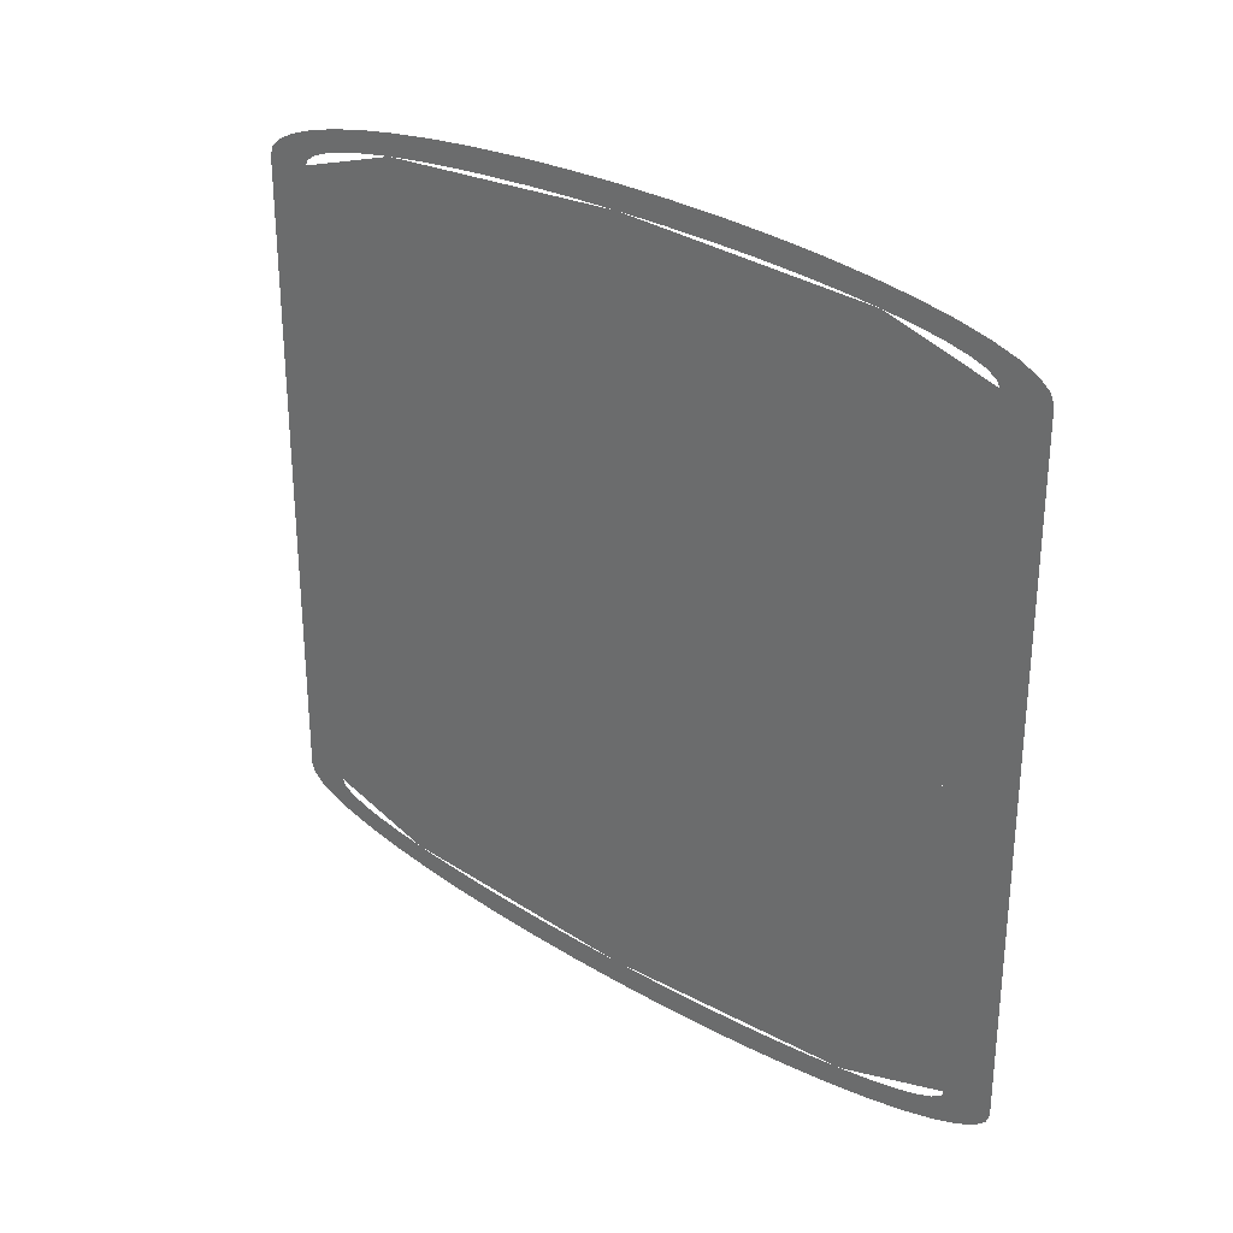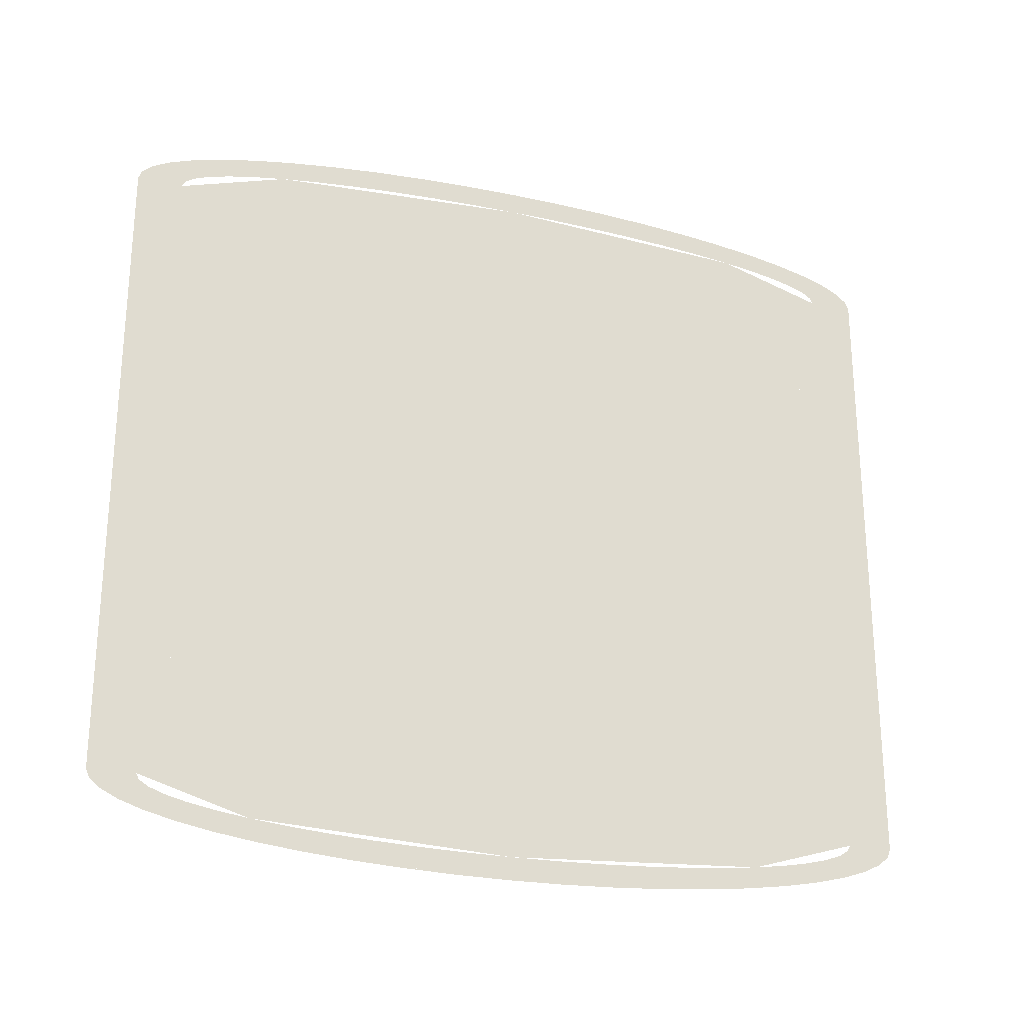
<metadata>
{"format":"obj","ext":"obj","renderer":"f3d","projection":"perspective","resolution":1024,"background":"white","views":[{"elev":28.9,"azim":-48.5,"up":"+Y"},{"elev":-24.9,"azim":70.8,"up":"+Y"}]}
</metadata>
<code>
v 0 -0.7 0.9
v 0 -0.7196 0.8923
v 0 -0.7388 0.8693
v 0 -0.7574 0.8315
v 0 -0.85 0
v 0 -0.8487 -0.1174
v 0 -0.8449 -0.2329
v 0 -0.8386 -0.3444
v 0 -0.8386 0.3444
v 0 -0.8449 0.2329
v 0 -0.8487 0.1175
v 0 -0.85 -9e-06
v 0 -0.8061 0.6364
v 0 -0.819 0.5479
v 0 -0.8299 0.45
v 0 -0.8386 0.3444
v 0 -0.7574 0.8315
v 0 -0.775 0.7794
v 0 -0.7913 0.714
v 0 -0.8061 0.6364
v 0 -0.7574 -0.8315
v 0 -0.7388 -0.8693
v 0 -0.7196 -0.8923
v 0 -0.7 -0.9
v 0 -0.8061 -0.6364
v 0 -0.7913 -0.714
v 0 -0.775 -0.7794
v 0 -0.7574 -0.8315
v 0 -0.8386 -0.3444
v 0 -0.8299 -0.45
v 0 -0.819 -0.5479
v 0 -0.8061 -0.6364
v 0 0.7 -0.9
v 0 0.7196 -0.8923
v 0 0.7388 -0.8693
v 0 0.7574 -0.8315
v 0 0.85 0
v 0 0.8487 0.1174
v 0 0.8449 0.2329
v 0 0.8386 0.3444
v 0 0.8386 -0.3444
v 0 0.8449 -0.2329
v 0 0.8487 -0.1175
v 0 0.85 9e-06
v 0 0.8061 -0.6364
v 0 0.819 -0.5479
v 0 0.8299 -0.45
v 0 0.8386 -0.3444
v 0 0.7574 -0.8315
v 0 0.775 -0.7794
v 0 0.7913 -0.714
v 0 0.8061 -0.6364
v 0 0.7574 0.8315
v 0 0.7388 0.8693
v 0 0.7196 0.8923
v 0 0.7 0.9
v 0 0.8061 0.6364
v 0 0.7913 0.714
v 0 0.775 0.7794
v 0 0.7574 0.8315
v 0 0.8386 0.3444
v 0 0.8299 0.45
v 0 0.819 0.5479
v 0 0.8061 0.6364
v 0 0.2294 0
v 0 0.5369 0.04745
v 0 0.5181 0.06955
v 0 0.2386 0.06955
v 0 0.5505 -0.026
v 0 0.5551 0
v 0 0.2294 0
v 0 0.5369 -0.04745
v 0 0.5141 0.3432
v 0 0.2958 0.3783
v 0 0.3282 0.1846
v 0 0.5181 0.06955
v 0 0.2958 -0.3783
v 0 0.5141 -0.3432
v 0 0.5181 -0.06955
v 0 0.3282 -0.1846
v 0 0.5181 0.06955
v 0 0.3282 0.1846
v 0 0.2775 0.1326
v 0 0.2386 0.06955
v 0 0.2775 -0.1326
v 0 0.3282 -0.1846
v 0 0.5181 -0.06955
v 0 0.2386 -0.06955
v 0 0.2294 0
v 0 0.2386 -0.06955
v 0 0.5181 -0.06955
v 0 0.5369 -0.04745
v 0 0.3282 0.1846
v 0 0.2958 0.3783
v 0 0.1274 0.6006
v 0 0.06045 0.611
v 0 0.3282 -0.1846
v 0 -0.0728 -0.5824
v 0 -0.0065 -0.6032
v 0 0.06045 -0.611
v 0 0.2775 0.1326
v 0 0.3282 0.1846
v 0 -0.1515 0.57
v 0 -0.2399 0.5311
v 0 0.2775 -0.1326
v 0 -0.3094 -0.4797
v 0 -0.2399 -0.5311
v 0 0.2386 0.06955
v 0 0.2775 0.1326
v 0 -0.3685 0.4368
v 0 -0.4414 0.3575
v 0 0.2386 -0.06955
v 0 -0.481 -0.2788
v 0 -0.4414 -0.3575
v 0 0.2775 -0.1326
v 0 0.2386 -0.06955
v 0 -0.4414 -0.3575
v 0 -0.3685 -0.4368
v 0 0.2294 0
v 0 0.2386 0.06955
v 0 -0.5115 0.219
v 0 -0.5427 0.1241
v 0 -0.5115 -0.219
v 0 0.2386 -0.06955
v 0 0.2294 0
v 0 -0.5427 -0.1241
v 0 -0.548 0.0338
v 0 0.2294 0
v 0 -0.5427 0.1241
v 0 -0.548 -0.0338
v 0 -0.5427 -0.1241
v 0 0.2294 0
v 0 -0.481 0.2788
v 0 0.2386 0.06955
v 0 -0.4414 0.3575
v 0 0.5505 0.026
v 0 0.5369 0.04745
v 0 0.2294 0
v 0 0.5551 0
v 0 0.3282 -0.1846
v 0 0.06045 -0.611
v 0 0.1274 -0.6006
v 0 0.2958 -0.3783
v 0 -0.3094 0.4797
v 0 0.2775 0.1326
v 0 -0.2399 0.5311
v 0 -0.0065 0.6032
v 0 -0.0728 0.5824
v 0 0.3282 0.1846
v 0 0.06045 0.611
v 0 -0.2399 -0.5311
v 0 -0.1515 -0.57
v 0 0.3282 -0.1846
v 0 0.2775 -0.1326
v 0 0.5181 0.06955
v 0 0.5369 0.04745
v 0 0.6474 0.08515
v 0 0.6461 0.4661
v 0 0.6611 -0.0689
v 0 0.6734 -0.0481
v 0 0.5369 -0.04745
v 0 0.6474 -0.08515
v 0 0.5141 0.3432
v 0 0.5181 0.06955
v 0 0.6461 0.4661
v 0 0.5369 -0.04745
v 0 0.5181 -0.06955
v 0 0.6461 -0.4661
v 0 0.6474 -0.08515
v 0 0.5181 -0.06955
v 0 0.5141 -0.3432
v 0 0.6461 -0.4661
v 0 0.3659 0.4985
v 0 0.2958 0.3783
v 0 0.5141 0.3432
v 0 0.6461 0.4661
v 0 0.2958 -0.3783
v 0 0.3659 -0.4985
v 0 0.6461 -0.4661
v 0 0.5141 -0.3432
v 0 0.2041 0.7254
v 0 0.1274 0.6006
v 0 0.2958 0.3783
v 0 0.3659 0.4985
v 0 0.2958 -0.3783
v 0 0.1274 -0.6006
v 0 0.2041 -0.7254
v 0 0.3659 -0.4985
v 0 -0.1515 0.57
v 0 0.3282 0.1846
v 0 -0.0728 0.5824
v 0 -0.249 0.6805
v 0 -0.0728 -0.5824
v 0 0.3282 -0.1846
v 0 -0.1515 -0.57
v 0 -0.249 -0.6805
v 0 -0.1326 -0.7215
v 0 -0.01755 -0.7365
v 0 -0.0065 -0.6032
v 0 -0.3685 0.4368
v 0 0.2775 0.1326
v 0 -0.3094 0.4797
v 0 -0.4582 0.5388
v 0 -0.3094 -0.4797
v 0 0.2775 -0.1326
v 0 -0.3685 -0.4368
v 0 -0.4582 -0.5388
v 0 -0.3685 0.4368
v 0 -0.4582 0.5388
v 0 -0.5505 0.4335
v 0 -0.4414 0.3575
v 0 -0.5115 0.219
v 0 0.2386 0.06955
v 0 -0.481 0.2788
v 0 -0.6299 0.2893
v 0 -0.481 -0.2788
v 0 0.2386 -0.06955
v 0 -0.5115 -0.219
v 0 -0.6299 -0.2893
v 0 0.2294 0
v 0 -0.548 0.0338
v 0 -0.6825 0
v 0 -0.548 -0.0338
v 0 -0.3659 0.6129
v 0 -0.4582 0.5388
v 0 -0.3094 0.4797
v 0 -0.2399 0.5311
v 0 -0.5505 0.4335
v 0 -0.6299 0.2893
v 0 -0.481 0.2788
v 0 -0.4414 0.3575
v 0 -0.6825 0
v 0 -0.548 0.0338
v 0 -0.5427 0.1241
v 0 -0.6734 0.1443
v 0 -0.5427 -0.1241
v 0 -0.548 -0.0338
v 0 -0.6825 0
v 0 -0.6734 -0.1443
v 0 -0.481 -0.2788
v 0 -0.6299 -0.2893
v 0 -0.5505 -0.4335
v 0 -0.4414 -0.3575
v 0 -0.6734 0.1443
v 0 -0.5427 0.1241
v 0 -0.5115 0.219
v 0 -0.6299 0.2893
v 0 -0.5115 -0.219
v 0 -0.5427 -0.1241
v 0 -0.6734 -0.1443
v 0 -0.6299 -0.2893
v 0 -0.01755 0.7365
v 0 -0.1326 0.7215
v 0 -0.0065 0.6032
v 0 0.06045 0.611
v 0 0.0975 0.7371
v 0 -0.01755 0.7365
v 0 -0.0065 0.6032
v 0 0.6805 -0.02405
v 0 0.5505 -0.026
v 0 0.5369 -0.04745
v 0 0.6734 -0.0481
v 0 0.5369 0.04745
v 0 0.6734 0.0481
v 0 0.6611 0.0689
v 0 0.6474 0.08515
v 0 0.6805 0.02405
v 0 0.5505 0.026
v 0 0.5551 0
v 0 0.6825 0
v 0 0.06045 -0.611
v 0 0.0975 -0.7371
v 0 0.2041 -0.7254
v 0 0.1274 -0.6006
v 0 0.5369 0.04745
v 0 0.5505 0.026
v 0 0.6805 0.02405
v 0 0.6734 0.0481
v 0 0.5551 0
v 0 0.5505 -0.026
v 0 0.6805 -0.02405
v 0 0.6825 0
v 0 -0.3094 -0.4797
v 0 -0.4582 -0.5388
v 0 -0.3659 -0.6129
v 0 -0.2399 -0.5311
v 0 -0.1326 0.7215
v 0 -0.249 0.6805
v 0 -0.0728 0.5824
v 0 -0.0065 0.6032
v 0 -0.3659 -0.6129
v 0 -0.249 -0.6805
v 0 -0.1515 -0.57
v 0 -0.2399 -0.5311
v 0 -0.1515 0.57
v 0 -0.249 0.6805
v 0 -0.3659 0.6129
v 0 -0.2399 0.5311
v 0 -0.249 -0.6805
v 0 -0.1326 -0.7215
v 0 -0.0065 -0.6032
v 0 -0.0728 -0.5824
v 0 0.06045 -0.611
v 0 -0.0065 -0.6032
v 0 -0.01755 -0.7365
v 0 0.0975 -0.7371
v 0 0.1274 0.6006
v 0 0.2041 0.7254
v 0 0.0975 0.7371
v 0 0.06045 0.611
v 0 -0.5505 -0.4335
v 0 -0.4582 -0.5388
v 0 -0.3685 -0.4368
v 0 -0.4414 -0.3575
v 0 -0.6825 -0.7475
v 0 -0.4582 -0.5388
v 0 -0.5505 -0.4335
v 0 0.6461 -0.4661
v 0 0.3659 -0.4985
v 0 0.2041 -0.7254
v 0 0.6825 -0.7475
v 0 0.6734 -0.0481
v 0 0.6611 -0.0689
v 0 0.6461 -0.4661
v 0 -0.6825 -0.7475
v 0 -0.5505 -0.4335
v 0 -0.6299 -0.2893
v 0 -0.6825 0
v 0 -0.6825 -0.7475
v 0 -0.6734 -0.1443
v 0 -0.6825 -0.7475
v 0 -0.6299 -0.2893
v 0 -0.6734 -0.1443
v 0 -0.6825 -0.7475
v 0 -0.3659 -0.6129
v 0 -0.4582 -0.5388
v 0 0.2041 0.7254
v 0 0.3659 0.4985
v 0 0.6461 0.4661
v 0 0.6825 0.7475
v 0 0.6825 0.7475
v 0 0.6461 0.4661
v 0 0.6734 0.0481
v 0 0.6805 0.02405
v 0 0.6461 0.4661
v 0 0.6611 0.0689
v 0 0.6734 0.0481
v 0 0.6461 0.4661
v 0 0.6474 0.08515
v 0 0.6611 0.0689
v 0 0.6805 0.02405
v 0 0.6825 0
v 0 0.6825 0.7475
v 0 0.6805 -0.02405
v 0 0.6825 -0.7475
v 0 0.6825 0
v 0 0.6805 -0.02405
v 0 0.6734 -0.0481
v 0 0.6461 -0.4661
v 0 0.6825 -0.7475
v 0 0.6611 -0.0689
v 0 0.6474 -0.08515
v 0 0.6461 -0.4661
v 0 -0.6825 0.7475
v 0 -0.6299 0.2893
v 0 -0.5505 0.4335
v 0 -0.6825 -0.7475
v 0 -0.249 -0.6805
v 0 -0.3659 -0.6129
v 0 -0.6825 0.7475
v 0 -0.6734 0.1443
v 0 -0.6299 0.2893
v 0 -0.6825 0.7475
v 0 -0.3659 0.6129
v 0 -0.249 0.6805
v 0 -0.6825 0.7475
v 0 -0.4582 0.5388
v 0 -0.3659 0.6129
v 0 -0.6825 0.7475
v 0 -0.5505 0.4335
v 0 -0.4582 0.5388
v 0 -0.6825 -0.7475
v 0 -0.1326 -0.7215
v 0 -0.249 -0.6805
v 0 -0.6825 0.7475
v 0 -0.249 0.6805
v 0 -0.1326 0.7215
v 0 -0.6825 -0.7475
v 0 -0.01755 -0.7365
v 0 -0.1326 -0.7215
v 0 -0.6825 0.7475
v 0 -0.6825 0
v 0 -0.6734 0.1443
v 0 -0.6825 0.7475
v 0 -0.1326 0.7215
v 0 -0.01755 0.7365
v 0 0.2041 -0.7254
v 0 0.0975 -0.7371
v 0 0.1553 -0.7475
v 0 0.6825 -0.7475
v 0 0.0975 -0.7371
v 0 -0.01755 -0.7365
v 0 -0.6825 -0.7475
v 0 0.1553 -0.7475
v 0 0.1553 0.7475
v 0 0.0975 0.7371
v 0 0.2041 0.7254
v 0 0.6825 0.7475
v 0 0.1553 0.7475
v 0 -0.6825 0.7475
v 0 -0.01755 0.7365
v 0 0.0975 0.7371
v 0 -0.7707 0.5657
v 0 -0.8 0
v 0 -0.7707 -0.5657
v 0 -0.7707 0.5657
v 0 -0.7707 -0.5657
v 0 -0.7 -0.8
v 0 -0.7 0.8
v 0 0.7707 -0.5657
v 0 0.8 0
v 0 0.7707 0.5657
v 0 0.7707 -0.5657
v 0 0.7707 0.5657
v 0 0.7 0.8
v 0 0.7 -0.8
v 0 0.6825 -0.7475
v 0 -0.6825 -0.7475
v 0 -0.7 -0.8
v 0 0.7 -0.8
v 0 0.6825 0.7475
v 0 0.6825 -0.7475
v 0 0.7 -0.8
v 0 0.7 0.8
v 0 -0.6825 0.7475
v 0 0.6825 0.7475
v 0 0.7 0.8
v 0 -0.7 0.8
v 0 -0.6825 -0.7475
v 0 -0.6825 0.7475
v 0 -0.7 0.8
v 0 -0.7 -0.8
v 0 -0.7 -0.8
v 0 -0.7574 -0.8315
v 0 -0.7 -0.9
v 0 0.7 -0.8
v 0 0.7 -0.8
v 0 -0.7 -0.9
v 0 0.7 -0.9
v 0 0.7574 -0.8315
v 0 0.7 -0.8
v 0 0.7574 -0.8315
v 0 0.713 -0.7931
v 0 0.713 -0.7931
v 0 0.7574 -0.8315
v 0 0.7259 -0.7727
v 0 0.7259 -0.7727
v 0 0.7574 -0.8315
v 0 0.7383 -0.7391
v 0 0.75 -0.6928
v 0 0.7383 -0.7391
v 0 0.7574 -0.8315
v 0 0.8061 -0.6364
v 0 0.75 -0.6928
v 0 0.8061 -0.6364
v 0 0.7609 -0.6347
v 0 0.7609 -0.6347
v 0 0.8061 -0.6364
v 0 0.7707 -0.5657
v 0 0.7793 -0.487
v 0 0.7707 -0.5657
v 0 0.8061 -0.6364
v 0 0.8386 -0.3444
v 0 0.7793 -0.487
v 0 0.8386 -0.3444
v 0 0.7866 -0.4
v 0 0.7866 -0.4
v 0 0.8386 -0.3444
v 0 0.7924 -0.3062
v 0 0.7966 -0.207
v 0 0.7924 -0.3062
v 0 0.8386 -0.3444
v 0 0.85 0
v 0 0.7966 -0.207
v 0 0.85 0
v 0 0.7991 -0.1044
v 0 0.7991 -0.1044
v 0 0.85 0
v 0 0.8 0
v 0 0.7991 0.1044
v 0 0.8 0
v 0 0.85 0
v 0 0.7966 0.207
v 0 0.7991 0.1044
v 0 0.85 0
v 0 0.8386 0.3444
v 0 0.7924 0.3062
v 0 0.7966 0.207
v 0 0.8386 0.3444
v 0 0.7866 0.4
v 0 0.7924 0.3062
v 0 0.8386 0.3444
v 0 0.7793 0.487
v 0 0.7866 0.4
v 0 0.8386 0.3444
v 0 0.8061 0.6364
v 0 0.7707 0.5657
v 0 0.7793 0.487
v 0 0.8061 0.6364
v 0 0.7609 0.6347
v 0 0.7707 0.5657
v 0 0.8061 0.6364
v 0 0.75 0.6928
v 0 0.7609 0.6347
v 0 0.8061 0.6364
v 0 0.7574 0.8315
v 0 0.7383 0.7391
v 0 0.75 0.6928
v 0 0.7574 0.8315
v 0 0.7259 0.7727
v 0 0.7383 0.7391
v 0 0.7574 0.8315
v 0 0.713 0.7931
v 0 0.7259 0.7727
v 0 0.7574 0.8315
v 0 0.7 0.8
v 0 0.713 0.7931
v 0 0.7574 0.8315
v 0 0.7 0.9
v 0 -0.7 0.8
v 0 0.7 0.8
v 0 0.7 0.9
v 0 -0.7 0.9
v 0 -0.713 0.7931
v 0 -0.7 0.8
v 0 -0.7 0.9
v 0 -0.7574 0.8315
v 0 -0.7574 0.8315
v 0 -0.7259 0.7727
v 0 -0.713 0.7931
v 0 -0.7574 0.8315
v 0 -0.7383 0.7391
v 0 -0.7259 0.7727
v 0 -0.75 0.6928
v 0 -0.7383 0.7391
v 0 -0.7574 0.8315
v 0 -0.8061 0.6364
v 0 -0.8061 0.6364
v 0 -0.7609 0.6347
v 0 -0.75 0.6928
v 0 -0.8061 0.6364
v 0 -0.7707 0.5657
v 0 -0.7609 0.6347
v 0 -0.7793 0.487
v 0 -0.7707 0.5657
v 0 -0.8061 0.6364
v 0 -0.8386 0.3444
v 0 -0.8386 0.3444
v 0 -0.7866 0.4
v 0 -0.7793 0.487
v 0 -0.8386 0.3444
v 0 -0.7924 0.3062
v 0 -0.7866 0.4
v 0 -0.7966 0.207
v 0 -0.7924 0.3062
v 0 -0.8386 0.3444
v 0 -0.85 0
v 0 -0.85 0
v 0 -0.7991 0.1044
v 0 -0.7966 0.207
v 0 -0.85 0
v 0 -0.8 0
v 0 -0.7991 0.1044
v 0 -0.85 0
v 0 -0.7991 -0.1044
v 0 -0.8 0
v 0 -0.7966 -0.207
v 0 -0.7991 -0.1044
v 0 -0.85 0
v 0 -0.8386 -0.3444
v 0 -0.8386 -0.3444
v 0 -0.7924 -0.3062
v 0 -0.7966 -0.207
v 0 -0.8386 -0.3444
v 0 -0.7866 -0.4
v 0 -0.7924 -0.3062
v 0 -0.7793 -0.487
v 0 -0.7866 -0.4
v 0 -0.8386 -0.3444
v 0 -0.8061 -0.6364
v 0 -0.8061 -0.6364
v 0 -0.7707 -0.5657
v 0 -0.7793 -0.487
v 0 -0.8061 -0.6364
v 0 -0.7609 -0.6347
v 0 -0.7707 -0.5657
v 0 -0.8061 -0.6364
v 0 -0.75 -0.6928
v 0 -0.7609 -0.6347
v 0 -0.7383 -0.7391
v 0 -0.75 -0.6928
v 0 -0.8061 -0.6364
v 0 -0.7574 -0.8315
v 0 -0.7574 -0.8315
v 0 -0.7259 -0.7727
v 0 -0.7383 -0.7391
v 0 -0.7574 -0.8315
v 0 -0.713 -0.7931
v 0 -0.7259 -0.7727
v 0 -0.7574 -0.8315
v 0 -0.7 -0.8
v 0 -0.713 -0.7931
g mesh7446567
f 1 2 3
f 3 4 1
g mesh7446569
f 5 6 7
f 7 8 5
g mesh7446571
f 9 10 11
f 11 12 9
g mesh7446573
f 13 14 15
f 15 16 13
g mesh7446575
f 17 18 19
f 19 20 17
g mesh7446577
f 21 22 23
f 23 24 21
g mesh7446579
f 25 26 27
f 27 28 25
g mesh7446581
f 29 30 31
f 31 32 29
g mesh7446585
f 33 34 35
f 35 36 33
g mesh7446587
f 37 38 39
f 39 40 37
g mesh7446589
f 41 42 43
f 43 44 41
g mesh7446591
f 45 46 47
f 47 48 45
g mesh7446593
f 49 50 51
f 51 52 49
g mesh7446595
f 53 54 55
f 55 56 53
g mesh7446597
f 57 58 59
f 59 60 57
g mesh7446599
f 61 62 63
f 63 64 61
g mesh7446602
f 65 66 67
f 67 68 65
f 69 70 71
f 71 72 69
f 73 74 75
f 75 76 73
f 77 78 79
f 79 80 77
f 81 82 83
f 83 84 81
f 85 86 87
f 87 88 85
f 89 90 91
f 91 92 89
f 93 94 95
f 95 96 93
f 97 98 99
f 99 100 97
f 101 102 103
f 103 104 101
f 105 106 107
f 108 109 110
f 110 111 108
f 112 113 114
f 115 116 117
f 117 118 115
f 119 120 121
f 121 122 119
f 123 124 125
f 125 126 123
f 127 128 129
f 130 131 132
f 133 134 135
f 136 137 138
f 138 139 136
f 140 141 142
f 142 143 140
f 144 145 146
f 147 148 149
f 149 150 147
f 151 152 153
f 153 154 151
f 155 156 157
f 157 158 155
f 159 160 161
f 161 162 159
f 163 164 165
f 166 167 168
f 168 169 166
f 170 171 172
f 173 174 175
f 175 176 173
f 177 178 179
f 179 180 177
f 181 182 183
f 183 184 181
f 185 186 187
f 187 188 185
f 189 190 191
f 191 192 189
f 193 194 195
f 195 196 193
f 197 198 199
f 200 201 202
f 202 203 200
f 204 205 206
f 206 207 204
f 208 209 210
f 210 211 208
f 212 213 214
f 214 215 212
f 216 217 218
f 218 219 216
f 220 221 222
f 222 223 220
f 224 225 226
f 226 227 224
f 228 229 230
f 230 231 228
f 232 233 234
f 234 235 232
f 236 237 238
f 238 239 236
f 240 241 242
f 242 243 240
f 244 245 246
f 246 247 244
f 248 249 250
f 250 251 248
f 252 253 254
f 255 256 257
f 257 258 255
f 259 260 261
f 261 262 259
f 263 264 265
f 265 266 263
f 267 268 269
f 269 270 267
f 271 272 273
f 273 274 271
f 275 276 277
f 277 278 275
f 279 280 281
f 281 282 279
f 283 284 285
f 285 286 283
f 287 288 289
f 289 290 287
f 291 292 293
f 293 294 291
f 295 296 297
f 297 298 295
f 299 300 301
f 301 302 299
f 303 304 305
f 305 306 303
f 307 308 309
f 309 310 307
f 311 312 313
f 313 314 311
g mesh7446604
f 315 316 317
f 318 319 320
f 320 321 318
f 322 323 324
f 325 326 327
f 328 329 330
f 331 332 333
f 334 335 336
f 337 338 339
f 339 340 337
f 341 342 343
f 343 344 341
f 345 346 347
f 348 349 350
f 351 352 353
f 354 355 356
f 357 358 359
f 359 360 357
f 361 362 363
f 364 365 366
f 367 368 369
f 370 371 372
f 373 374 375
f 376 377 378
f 379 380 381
f 382 383 384
f 385 386 387
f 388 389 390
f 391 392 393
f 394 395 396
f 397 398 399
f 399 400 397
f 401 402 403
f 403 404 401
f 405 406 407
f 407 408 405
f 409 410 411
f 411 412 409
g mesh7446606
f 413 414 415
f 416 417 418
f 418 419 416
g mesh7446608
f 420 421 422
f 423 424 425
f 425 426 423
f 427 428 429
f 429 430 427
f 431 432 433
f 433 434 431
f 435 436 437
f 437 438 435
f 439 440 441
f 441 442 439
f 443 444 445
f 445 446 443
f 447 448 449
f 449 450 447
f 451 452 453
f 454 455 456
f 457 458 459
f 460 461 462
f 462 463 460
f 464 465 466
f 467 468 469
f 470 471 472
f 472 473 470
f 474 475 476
f 477 478 479
f 480 481 482
f 482 483 480
f 484 485 486
f 487 488 489
f 490 491 492
f 493 494 495
f 495 496 493
f 497 498 499
f 500 501 502
f 503 504 505
f 505 506 503
f 507 508 509
f 510 511 512
f 513 514 515
f 515 516 513
f 517 518 519
f 520 521 522
f 523 524 525
f 526 527 528
f 528 529 526
f 530 531 532
f 532 533 530
f 534 535 536
f 536 537 534
f 538 539 540
f 541 542 543
f 544 545 546
f 546 547 544
f 548 549 550
f 551 552 553
f 554 555 556
f 556 557 554
f 558 559 560
f 561 562 563
f 564 565 566
f 566 567 564
f 568 569 570
f 571 572 573
f 574 575 576
f 577 578 579
f 579 580 577
f 581 582 583
f 584 585 586
f 587 588 589
f 589 590 587
f 591 592 593
f 594 595 596
f 597 598 599
f 600 601 602
f 602 603 600
f 604 605 606
f 607 608 609
f 610 611 612

</code>
